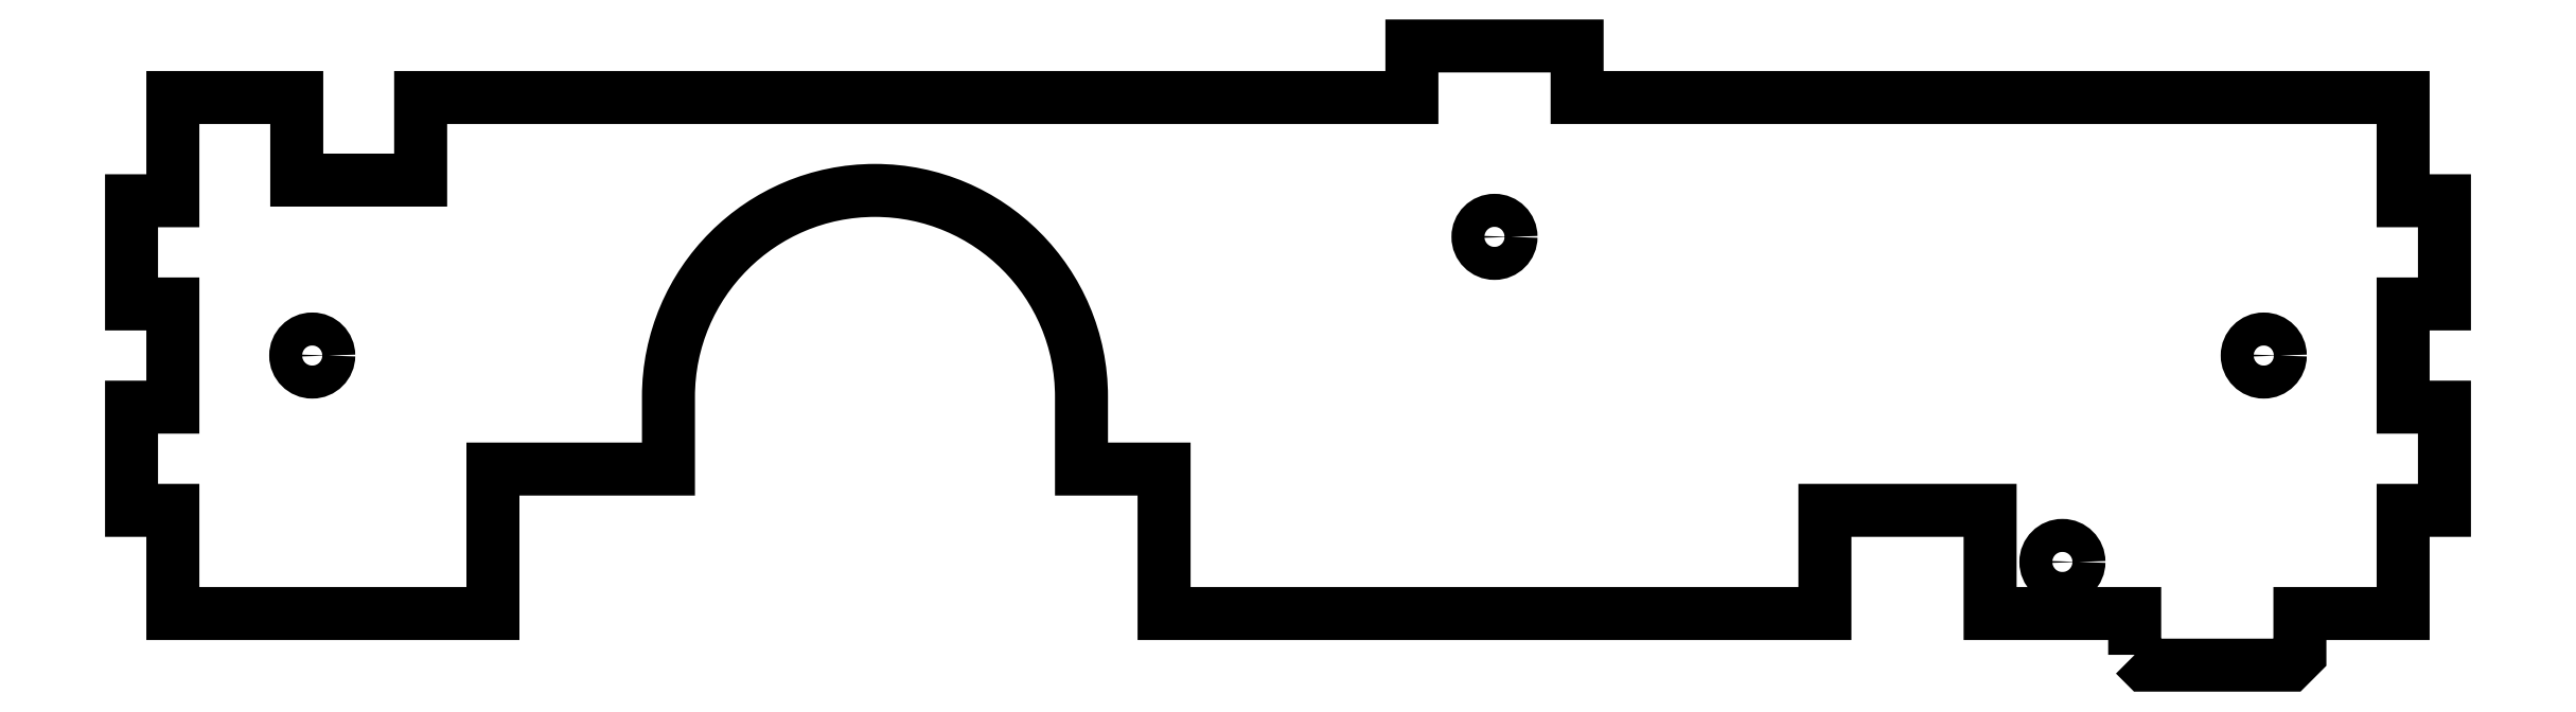
<metadata>
{"format":"dxf","ext":"dxf","renderer":"ezdxf+matplotlib","layout":"modelspace","background":"white","min_lineweight":24,"dpi":150}
</metadata>
<code>
0
SECTION
2
ENTITIES
0
CIRCLE
8
0
10
-54.5
20
25
30
0
40
1.6
210
0
220
-0
230
1
0
CIRCLE
8
0
10
115
20
5
30
0
40
1.6
210
0
220
-0
230
1
0
CIRCLE
8
0
10
60
20
36.5
30
0
40
1.6
210
0
220
-0
230
1
0
CIRCLE
8
0
10
134.5
20
25
30
0
40
1.6
210
0
220
-0
230
1
0
LWPOLYLINE
8
0
90
46
70
1
43
0
10
122
20
-4
10
123
20
-5
10
137
20
-5
10
138
20
-4
10
138
20
-7.327e-14
10
148
20
-8.882e-14
10
148
20
10
10
152
20
10
10
152
20
20
10
148
20
20
10
148
20
30
10
152
20
30
10
152
20
40
10
148
20
40
10
148
20
50
10
68
20
50
10
68
20
55
10
52
20
55
10
52
20
50
10
-44
20
50
10
-44
20
42
10
-56
20
42
10
-56
20
50
10
-68
20
50
10
-68
20
40
10
-72
20
40
10
-72
20
30
10
-68
20
30
10
-68
20
20
10
-72
20
20
10
-72
20
10
10
-68
20
10
10
-68
20
-9.039e-12
10
-37
20
0
10
-37
20
14
10
-20
20
14
10
-20
20
21
42
-1
10
20
20
21
10
20
20
14
10
28
20
14
10
28
20
0
10
92
20
-5.218e-14
10
92
20
10
10
108
20
10
10
108
20
-5.107e-14
10
122
20
-7.661e-14
0
ENDSEC
0
EOF

</code>
